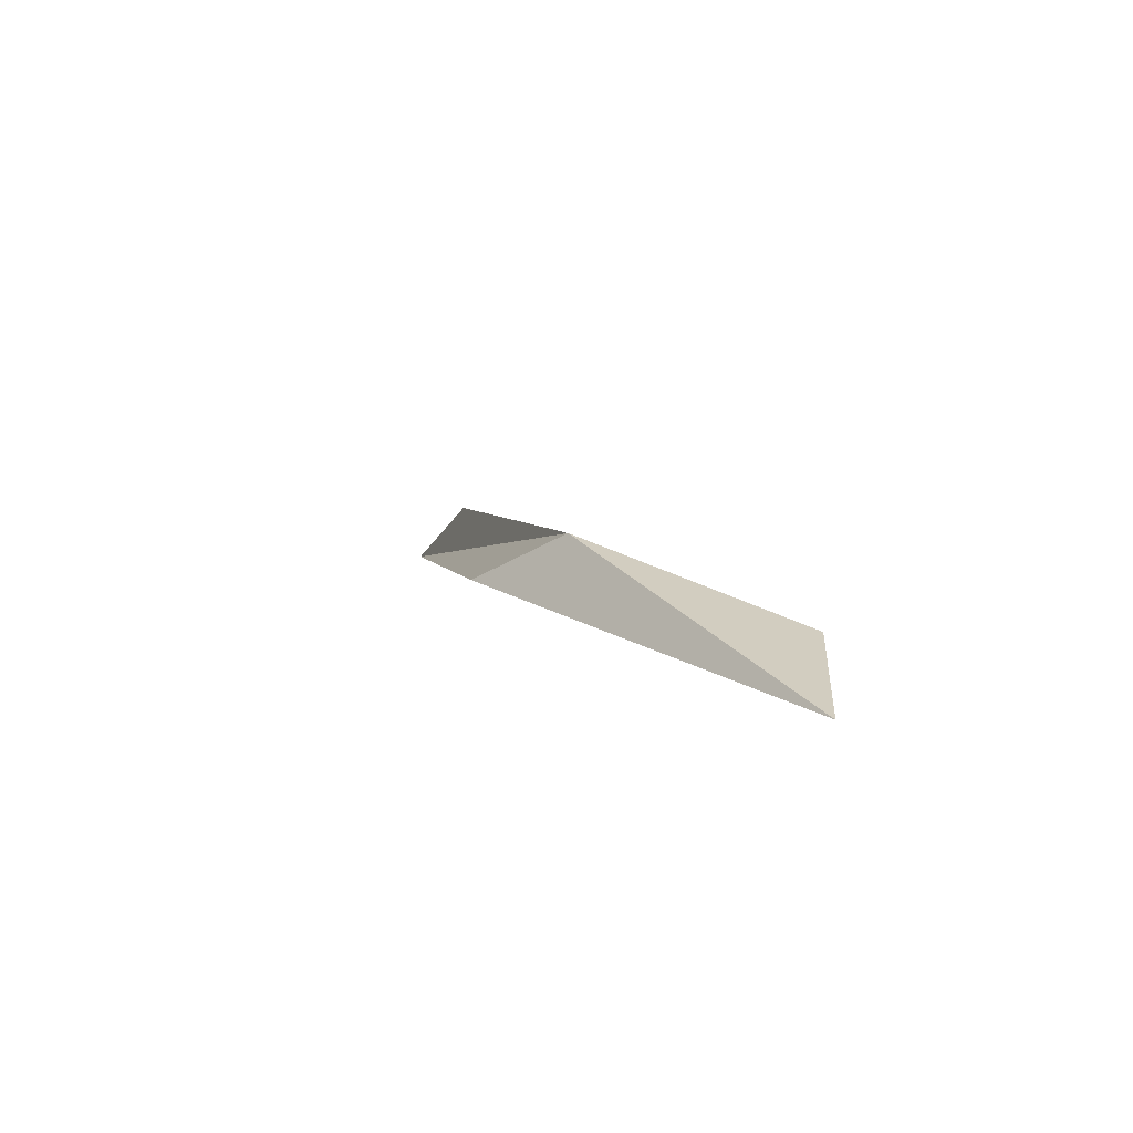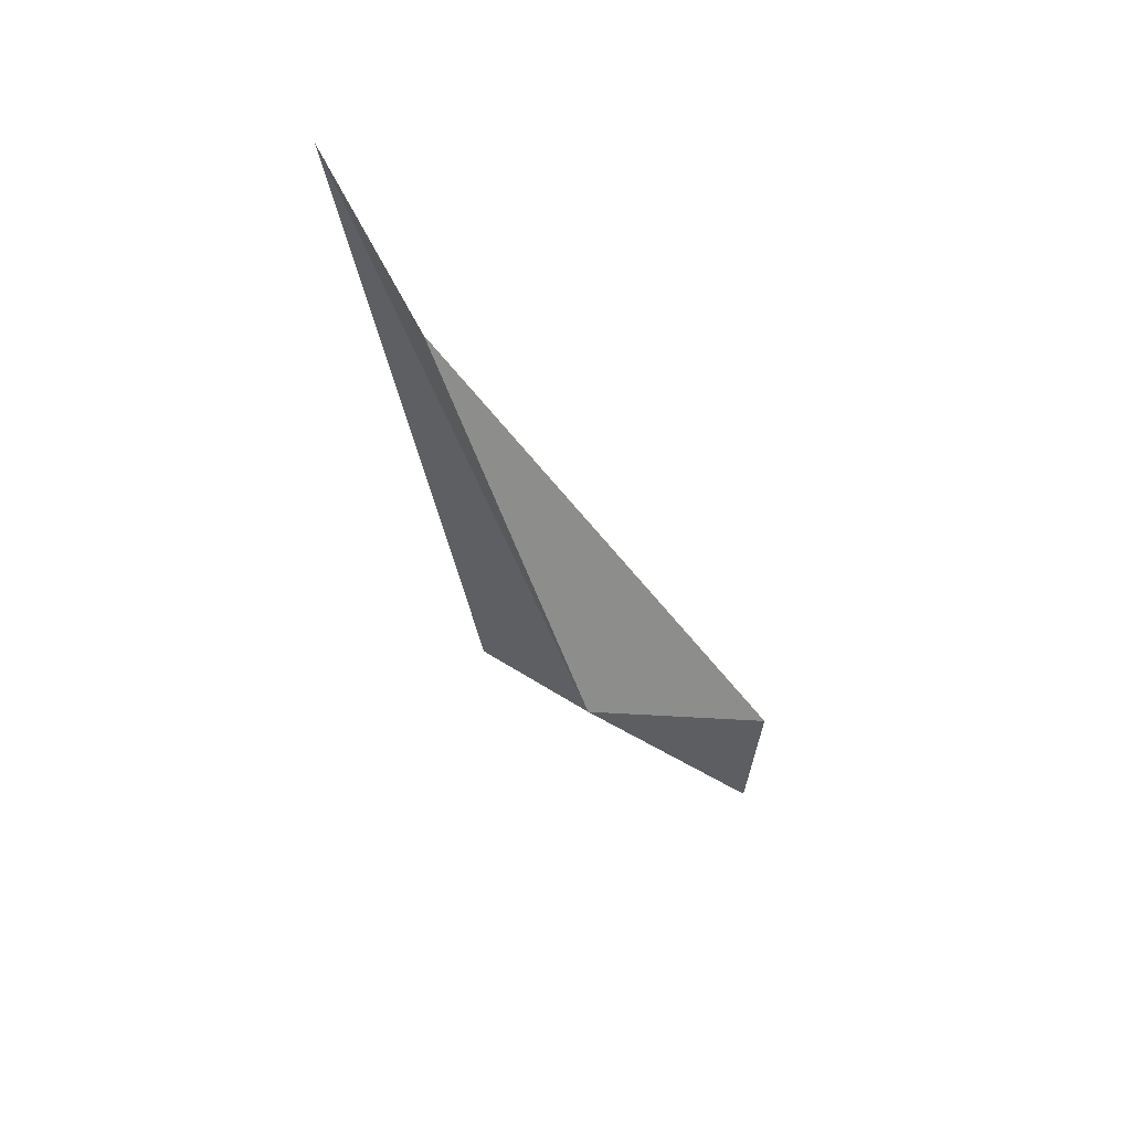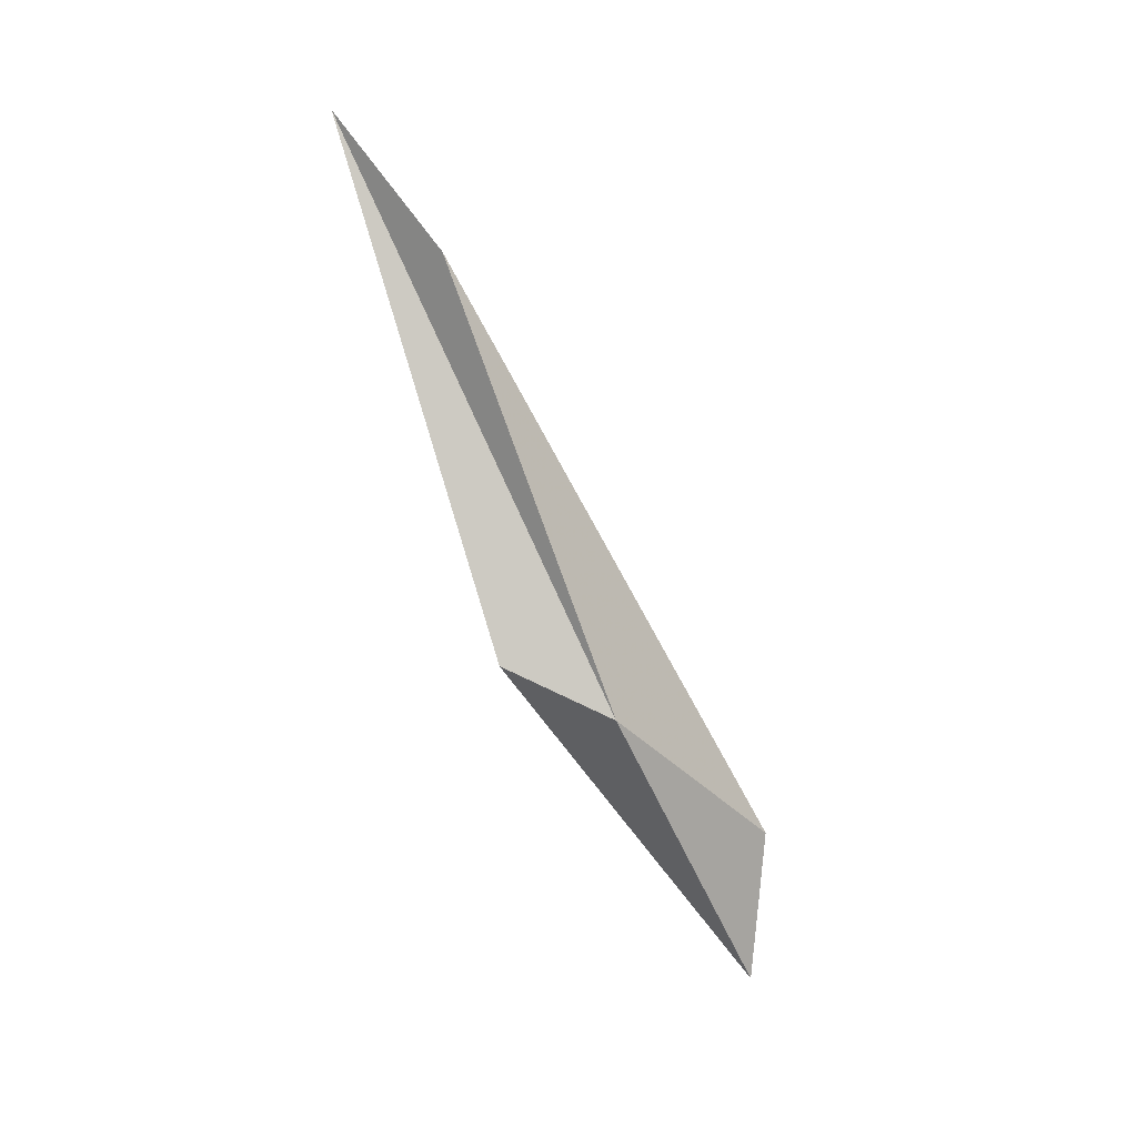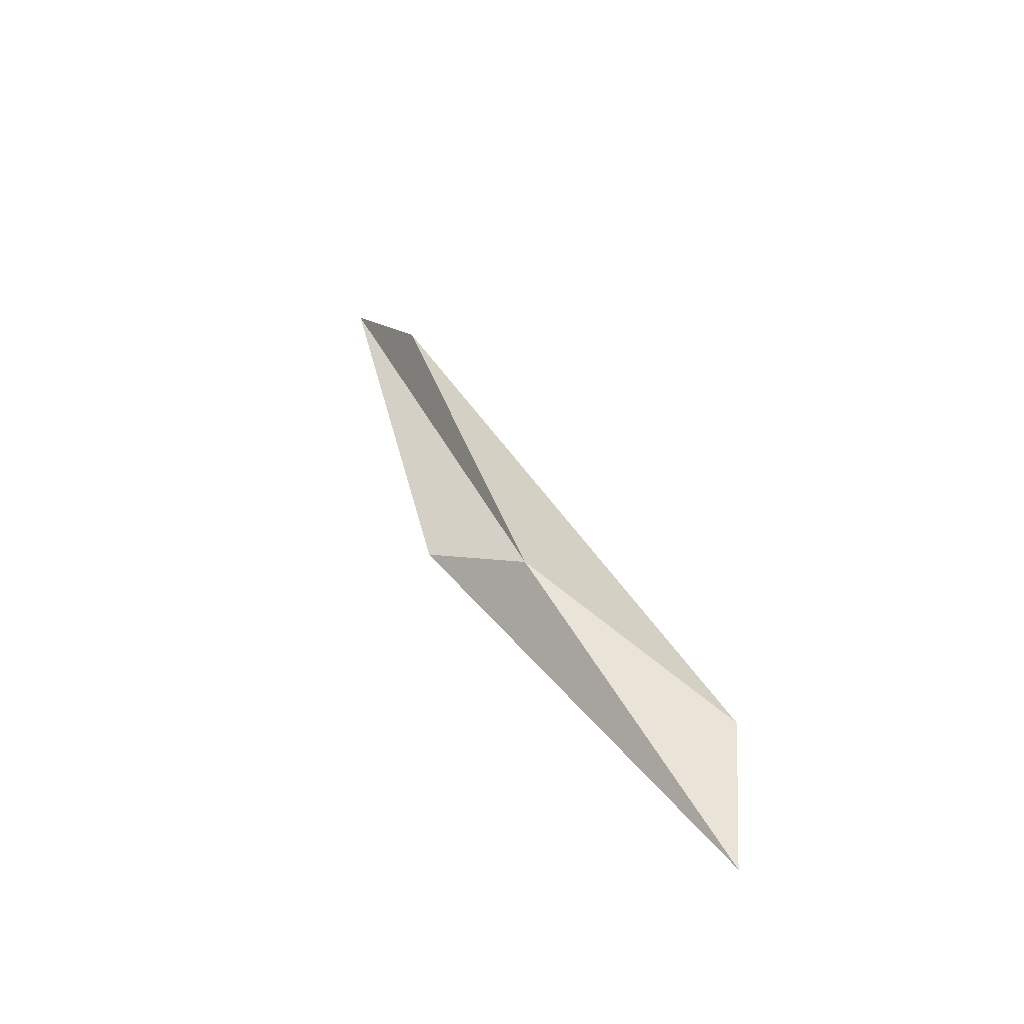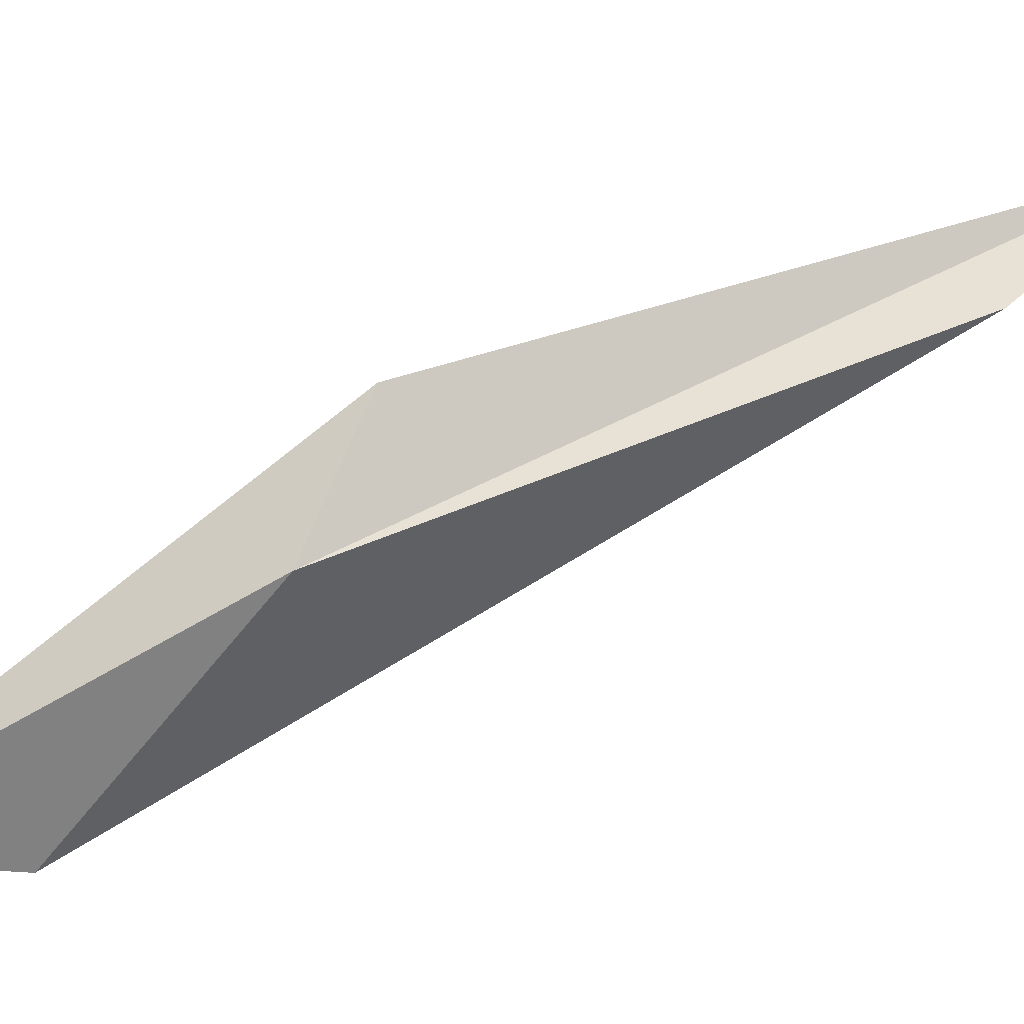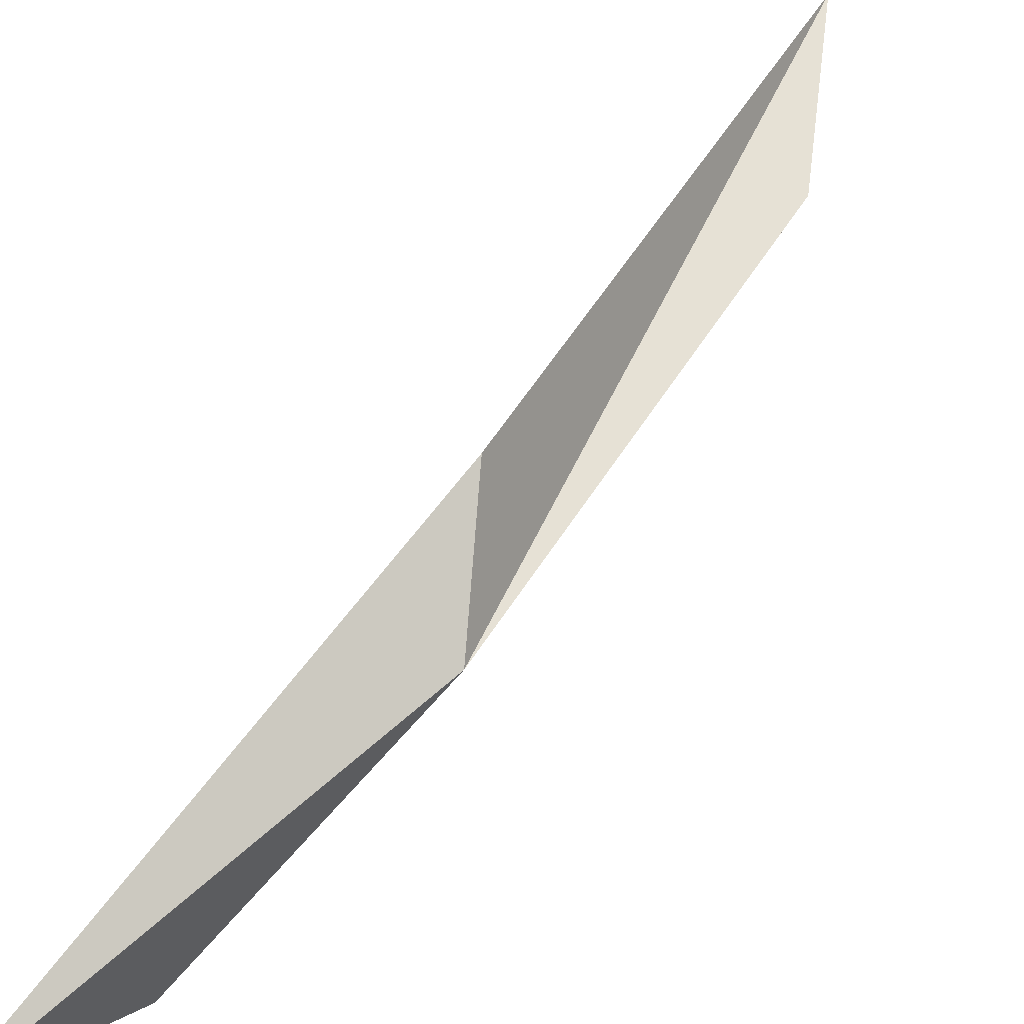
<metadata>
{"format":"obj","ext":"obj","renderer":"f3d","projection":"perspective","resolution":1024,"background":"white","views":[{"elev":-70.3,"azim":-70.0,"up":"+Z"},{"elev":50.3,"azim":-85.4,"up":"+Z"},{"elev":6.9,"azim":-103.0,"up":"+Z"},{"elev":-41.5,"azim":-78.3,"up":"+Z"},{"elev":2.8,"azim":-98.3,"up":"+Y"},{"elev":23.5,"azim":-141.3,"up":"+Y"}]}
</metadata>
<code>
v -21.64 -5.708 159.8
v -16.51 5.106 191.3
v -10.83 11.79 201.1
v -13.95 -19.07 149.3
v -19.58 1.922 163.5
v -13.51 -18.19 138.2
f 1 3 2
f 1 2 4
f 1 6 5
f 1 4 6
f 1 5 3

</code>
